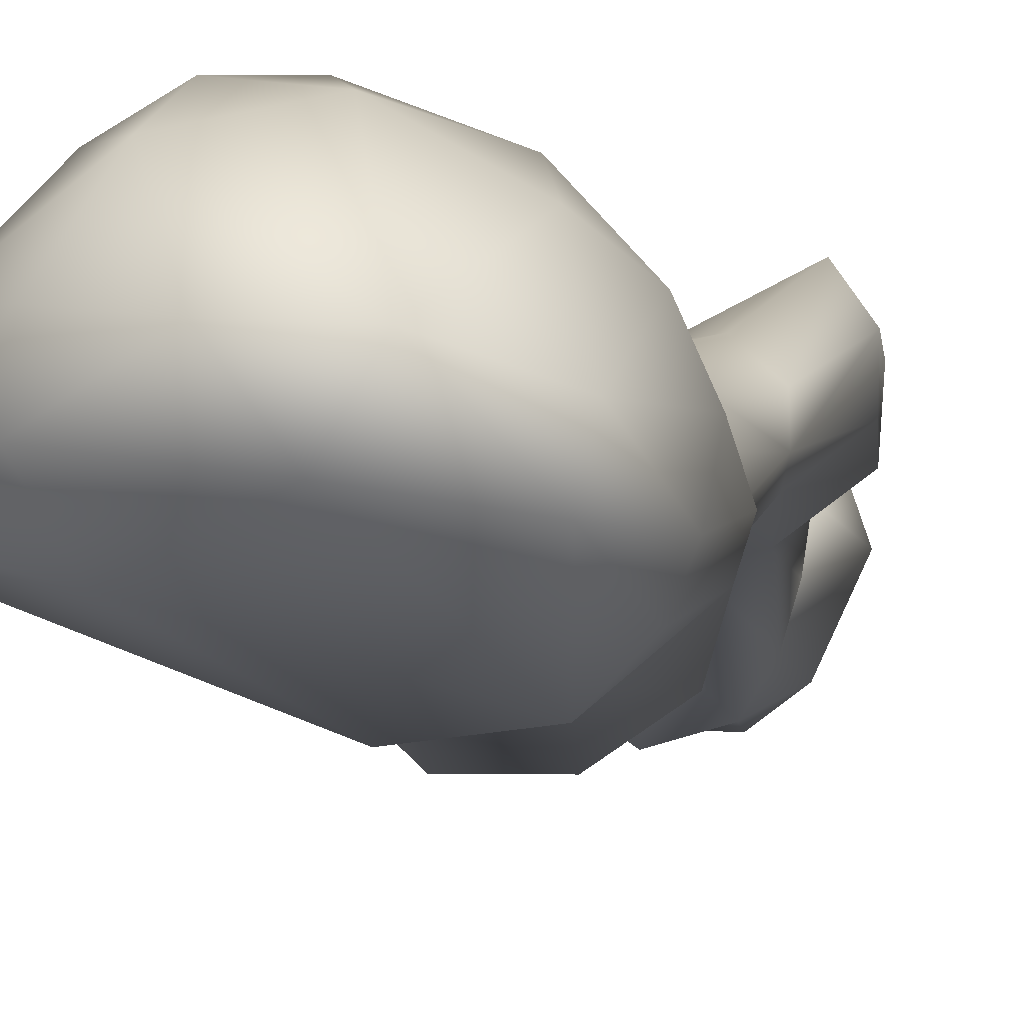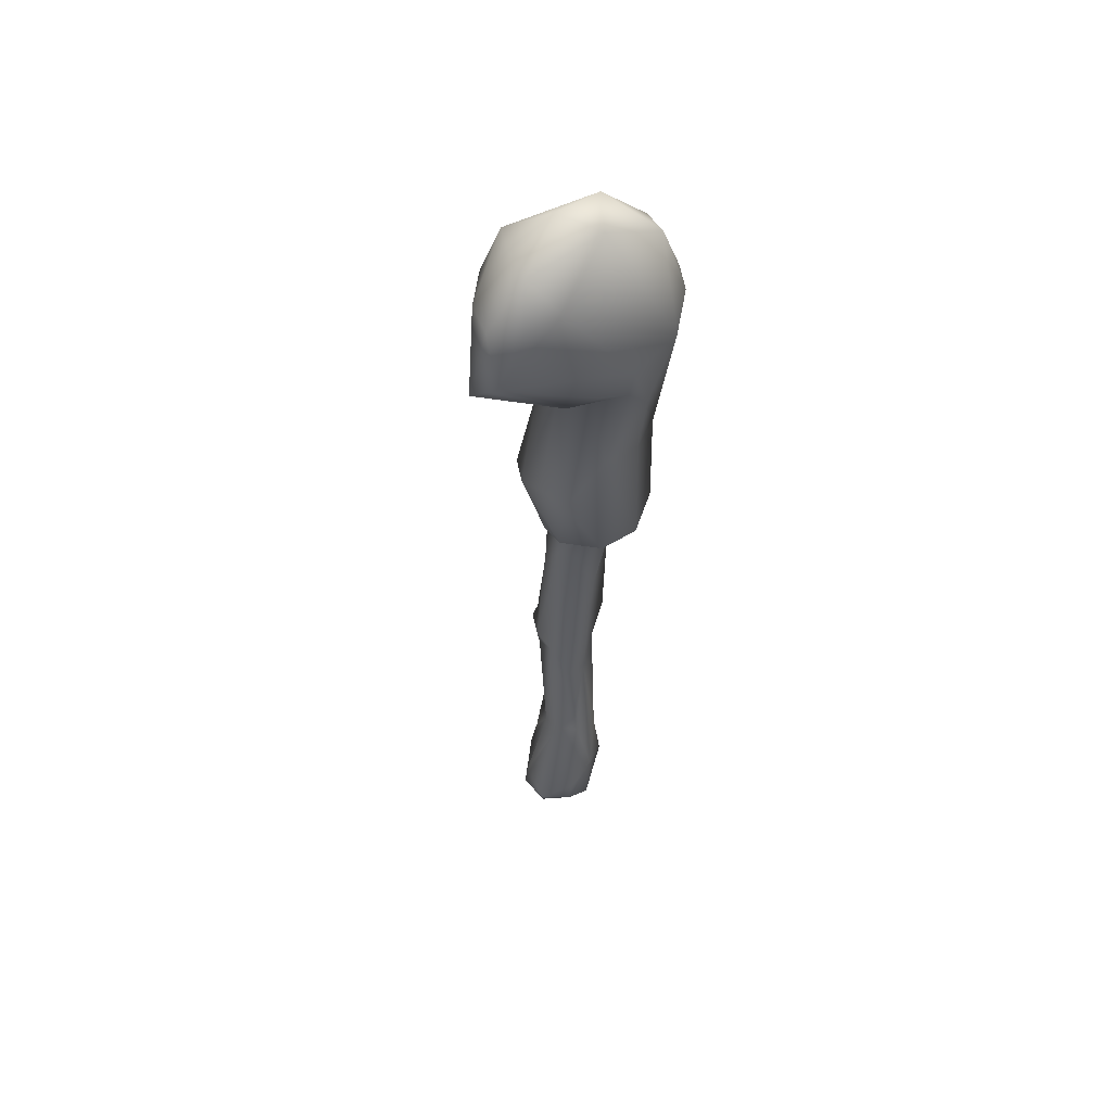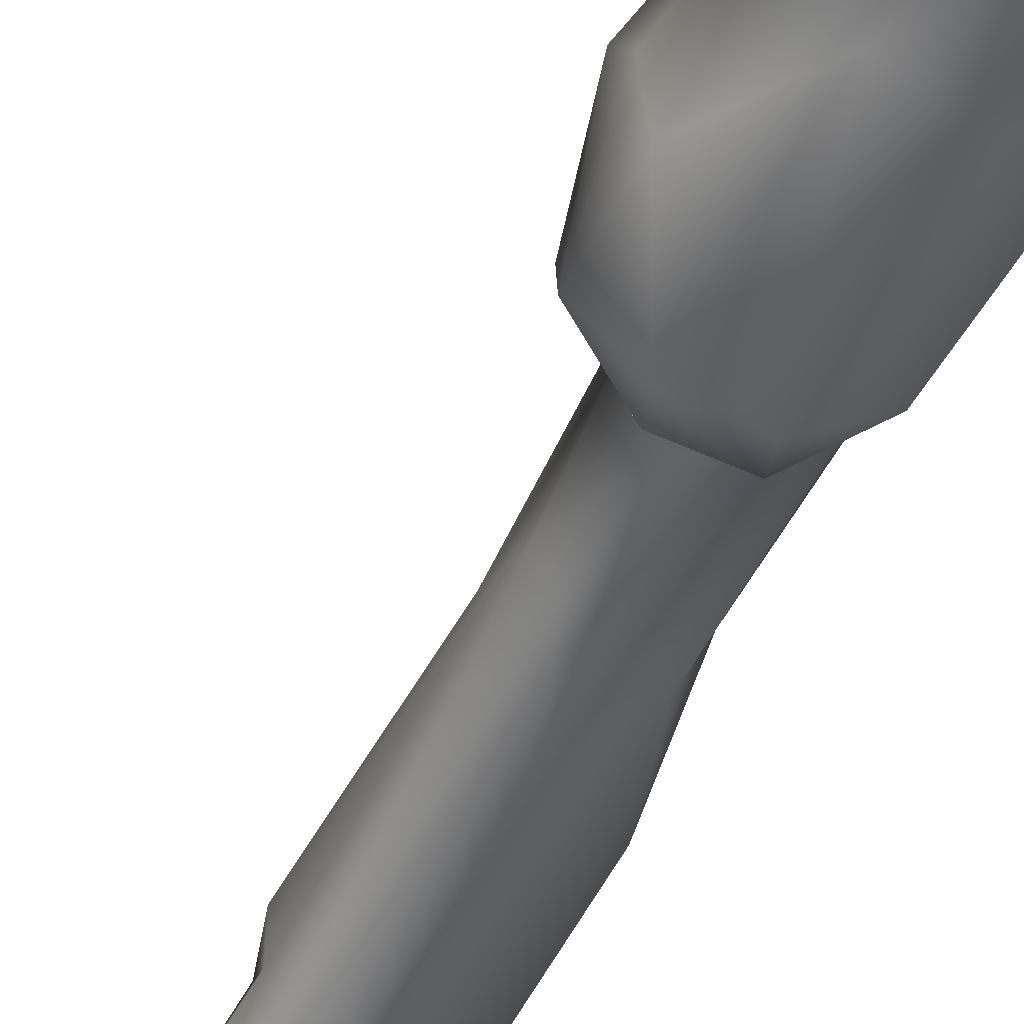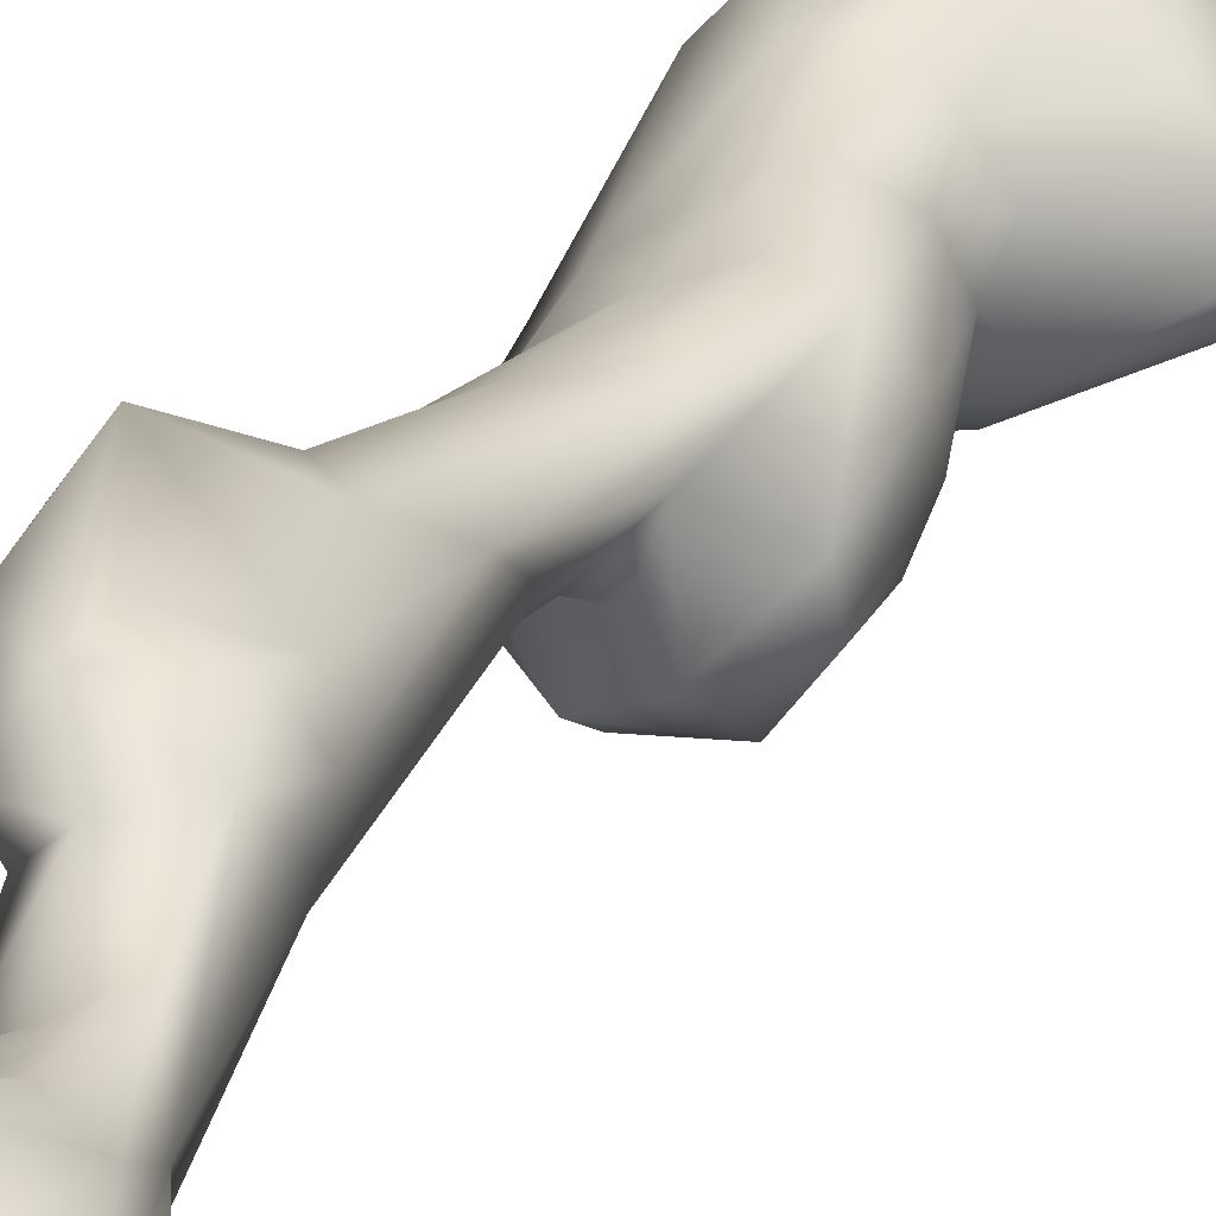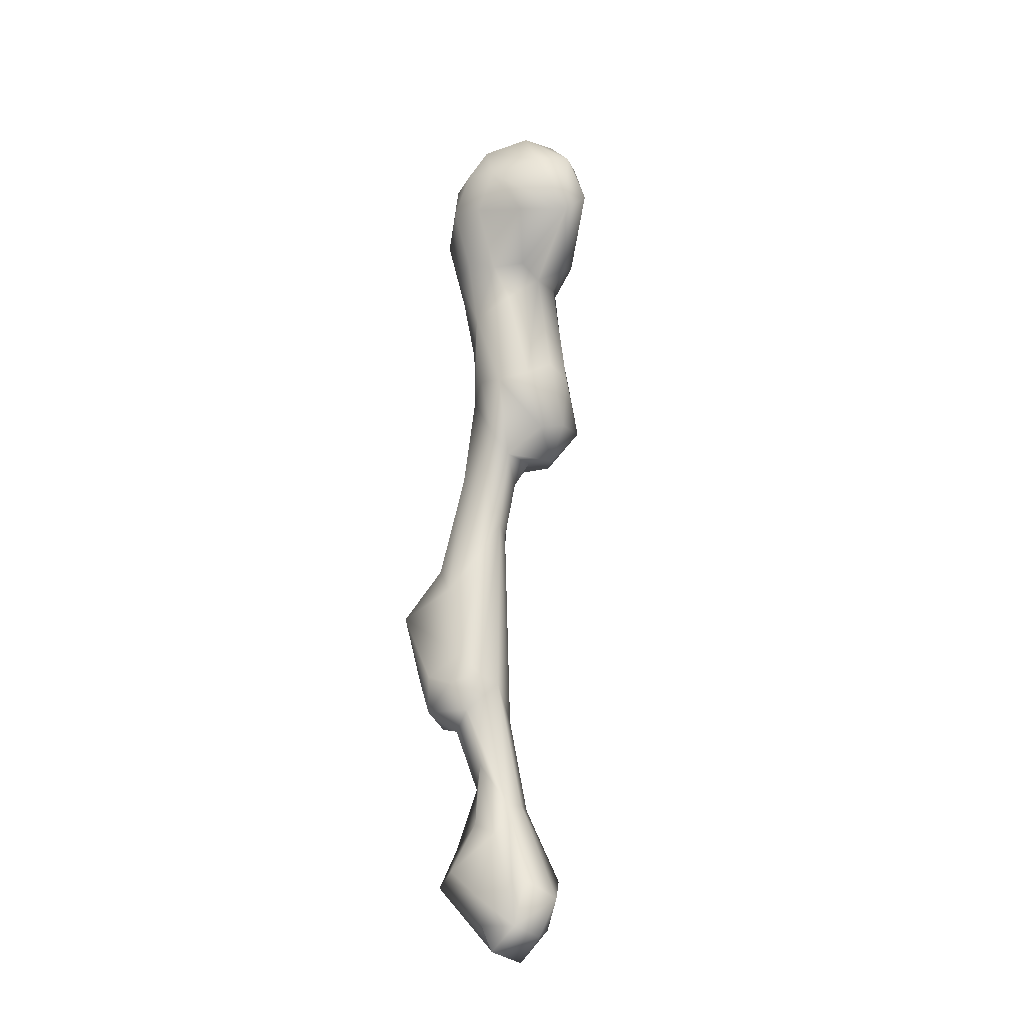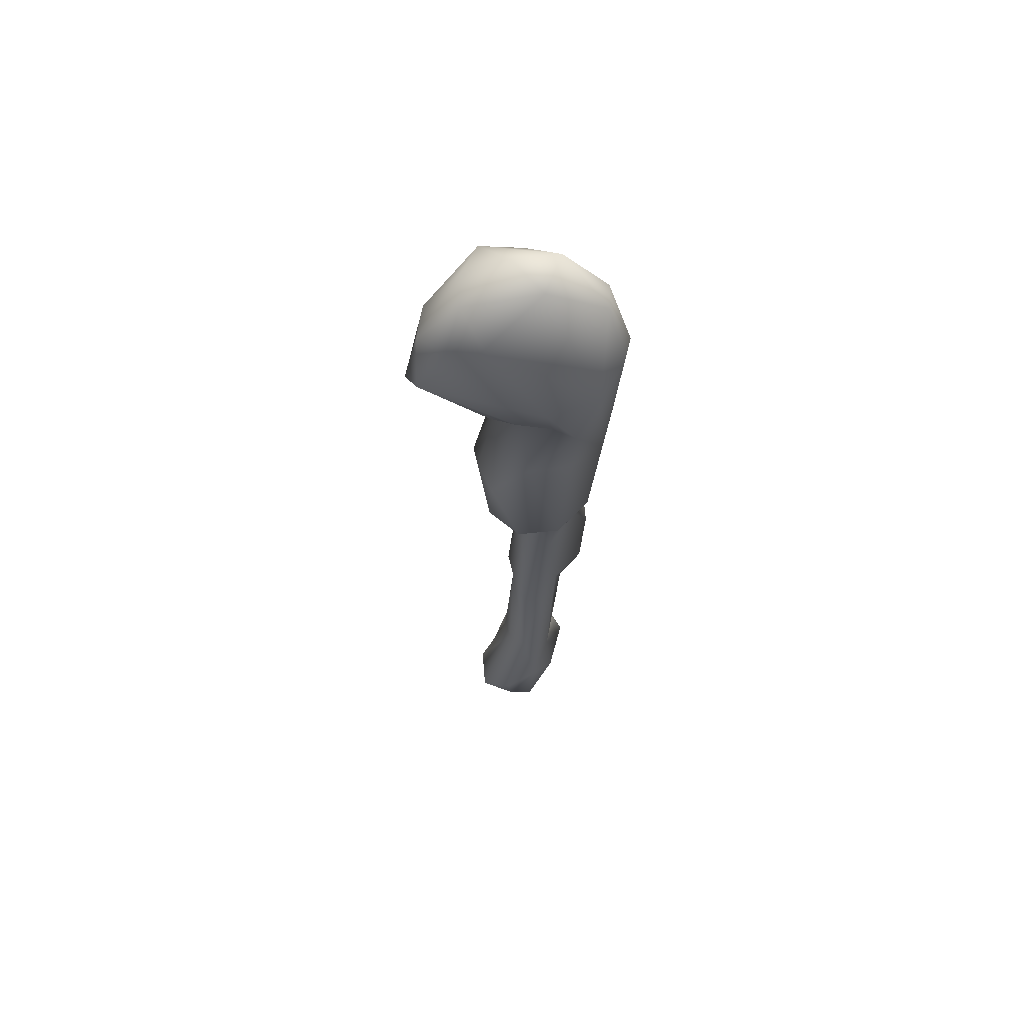
<metadata>
{"format":"obj","ext":"obj","renderer":"f3d","projection":"perspective","resolution":1024,"background":"white","views":[{"elev":-5.2,"azim":8.2,"up":"+Y"},{"elev":54.8,"azim":-37.0,"up":"+Z"},{"elev":-54.3,"azim":-23.8,"up":"+Y"},{"elev":22.8,"azim":-162.8,"up":"+Y"},{"elev":-23.3,"azim":-118.7,"up":"+Z"},{"elev":63.2,"azim":-9.9,"up":"+Z"}]}
</metadata>
<code>
v  -0.05976 0.02039 0.06569
v  -0.01768 0.01392 0.08725
v  -0.03803 0.05987 0.04686
v  -0.09259 0.02519 0.01909
v  0.02643 0.01182 0.08645
v  -0.05878 0.06325 0.006011
v  -0.116 0.001524 -0.05394
v  0.005905 0.07383 0.01387
v  -0.03021 0.07778 0.01453
v  -0.07587 0.03681 -0.04189
v  0.0503 0.04949 -0.003458
v  0.06605 -7.5e-05 0.048
v  -0.0409 0.07143 -0.03471
v  -0.006558 0.08353 -0.02507
v  0.04076 0.06646 -0.03972
v  0.07167 0.03286 -0.03034
v  0.08422 0.004401 -0.03103
v  0.07848 -0.006799 -0.1522
v  0.05758 0.01768 -0.1673
v  0.05857 0.005208 -0.2846
v  0.02482 0.06062 -0.09001
v  -0.001547 0.06269 -0.08066
v  -0.02593 0.04317 -0.09297
v  0.002175 0.04995 -0.1477
v  0.02934 0.03867 -0.18
v  -0.04152 0.01516 -0.08758
v  -0.03191 -0.01033 -0.09745
v  -0.0271 0.02532 -0.1273
v  -0.05451 0.0161 -0.2326
v  -0.03962 0.04392 -0.2415
v  -0.05444 -0.01214 -0.2157
v  -0.04572 -0.03772 -0.2246
v  -0.04701 -0.03213 -0.2827
v  -0.04453 -0.00541 -0.2898
v  -0.01056 -0.03868 -0.3095
v  -0.01028 0.01643 -0.313
v  0.001767 -0.01631 -0.3123
v  0.01065 -0.003229 -0.3384
v  -0.009717 0.04972 -0.2331
v  -0.004098 0.02333 -0.3965
v  0.008343 0.01015 -0.4026
v  -0.002242 0.009637 -0.6131
v  -0.007779 0.0354 -0.2899
v  -0.00379 0.0488 -0.436
v  0.01821 0.04287 -0.245
v  0.05152 0.01829 -0.256
v  0.06052 0.03339 -0.411
v  0.04498 0.04299 -0.3418
v  0.02127 0.05435 -0.3426
v  0.01659 0.07288 -0.4733
v  0.03853 0.07208 -0.4454
v  0.05765 0.05473 -0.4342
v  0.07856 0.0788 -0.4979
v  0.06331 0.1004 -0.4964
v  0.07477 0.07609 -0.5596
v  0.04156 0.082 -0.6018
v  -0.000684 0.06747 -0.5483
v  0.03799 0.08398 -0.5649
v  0.00018 0.07872 -0.5807
v  -0.01383 0.05123 -0.5712
v  -0.00382 0.06071 -0.6082
v  0.02782 0.05589 -0.6225
v  -0.01174 0.02901 -0.5777
v  -0.004434 -0.008455 -0.7048
v  -0.004802 0.04519 -0.6642
v  0.01331 0.03955 -0.6849
v  -0.01956 0.006096 -0.7043
v  -0.02881 -0.03084 -0.7786
v  -0.02313 0.02334 -0.7057
v  -0.05576 -0.01251 -0.8012
v  -0.02308 -0.02106 -0.8261
v  -0.04581 0.001035 -0.8377
v  -0.0528 0.02064 -0.7853
v  -0.0492 0.03034 -0.8301
v  -0.0214 0.0402 -0.8515
v  -0.0114 0.04606 -0.8255
v  -0.0248 0.03905 -0.737
v  -0.02099 0.05582 -0.8004
v  0.04064 0.06617 -0.7822
v  0.000761 0.04749 -0.7236
v  0.0344 0.05021 -0.7424
v  0.01383 0.06745 -0.7705
v  0.08223 -0.0261 -0.000748
v  0.06075 -0.02747 0.05309
v  0.07291 -0.04647 -0.006726
v  0.06736 -0.02196 -0.1979
v  0.04896 -0.06627 -0.02914
v  0.006144 -0.0201 0.07896
v  -0.0647 -0.009397 0.06145
v  -0.04976 -0.03985 0.03584
v  -0.1034 -0.009033 0.02316
v  -0.08132 -0.03128 0.02701
v  -0.1086 -0.0276 -0.0256
v  0.001213 -0.07088 -0.03973
v  -0.04549 -0.03749 -0.08408
v  -0.02489 -0.05847 -0.06528
v  0.03146 -0.05391 -0.1152
v  0.008209 -0.05607 -0.08708
v  -0.01745 -0.03844 -0.09595
v  -0.01153 -0.05218 -0.1691
v  -0.02305 -0.06468 -0.2758
v  0.02841 -0.04834 -0.1802
v  0.01696 -0.06496 -0.2811
v  0.02229 -0.05283 -0.302
v  0.0508 -0.04358 -0.2721
v  0.05057 -0.01107 -0.2947
v  0.03694 -0.01361 -0.3124
v  0.05583 0.02369 -0.4293
v  0.02531 0.005978 -0.4601
v  0.07689 0.0523 -0.5071
v  0.017 0.00988 -0.6124
v  0.07036 0.04523 -0.5826
v  0.0369 0.02049 -0.5815
v  0.05913 0.0556 -0.6124
v  0.04677 0.03848 -0.6148
v  0.03532 0.02029 -0.6927
v  0.02481 -0.00254 -0.7236
v  0.05084 0.03677 -0.7783
v  0.005681 -0.02193 -0.7713
v  0.02975 -0.008152 -0.7803
v  0.000777 -0.02189 -0.8356
v  0.003558 -0.005685 -0.8551
v  0.01009 0.02376 -0.8447
g DN_Vd_Candle_Drip_A
f 1 2 3
f 4 1 3
f 3 2 5
f 4 3 6
f 6 7 4
f 8 3 5
f 6 3 9
f 8 9 3
f 6 10 7
f 11 8 5
f 11 5 12
f 6 9 13
f 10 6 13
f 14 9 8
f 13 9 14
f 15 8 11
f 8 15 14
f 11 12 16
f 15 11 16
f 17 16 12
f 16 17 18
f 19 16 18
f 19 15 16
f 20 19 18
f 14 15 21
f 21 15 19
f 22 13 14
f 14 21 22
f 13 22 23
f 10 13 23
f 22 21 24
f 23 22 24
f 21 19 25
f 21 25 24
f 26 10 23
f 7 10 26
f 26 27 7
f 23 28 26
f 26 28 27
f 23 24 28
f 27 28 29
f 28 24 30
f 29 28 30
f 31 27 29
f 32 27 31
f 32 31 33
f 31 29 33
f 33 29 34
f 30 34 29
f 33 34 35
f 34 36 35
f 30 36 34
f 36 37 35
f 37 36 38
f 24 39 30
f 40 38 36
f 41 38 40
f 42 41 40
f 30 43 36
f 39 43 30
f 36 44 40
f 36 43 44
f 39 24 45
f 39 45 43
f 24 25 45
f 45 25 19
f 19 46 45
f 46 19 20
f 46 20 47
f 45 46 48
f 48 46 47
f 43 45 49
f 45 48 49
f 43 49 50
f 44 43 50
f 49 48 51
f 50 49 51
f 52 48 47
f 51 48 52
f 52 47 53
f 54 51 52
f 53 54 52
f 50 51 54
f 54 53 55
f 56 54 55
f 57 50 54
f 44 50 57
f 54 56 58
f 57 54 58
f 58 56 59
f 59 57 58
f 60 44 57
f 60 57 59
f 40 44 60
f 56 61 59
f 59 61 60
f 56 62 61
f 40 60 63
f 63 60 61
f 42 40 63
f 64 42 63
f 62 65 61
f 65 62 66
f 67 64 63
f 64 67 68
f 63 61 69
f 67 63 69
f 61 65 69
f 68 67 70
f 68 70 71
f 70 72 71
f 70 67 73
f 67 69 73
f 70 74 72
f 70 73 74
f 69 74 73
f 74 75 72
f 75 74 76
f 77 74 69
f 69 65 77
f 74 78 76
f 77 78 74
f 78 79 76
f 65 80 77
f 65 66 80
f 66 81 80
f 78 77 82
f 77 80 82
f 82 79 78
f 81 82 80
f 79 82 81
f 17 12 83
f 17 83 18
f 12 84 83
f 84 12 5
f 83 85 18
f 85 83 84
f 18 85 86
f 18 86 20
f 85 84 87
f 86 85 87
f 88 84 5
f 87 84 88
f 2 88 5
f 88 2 89
f 1 89 2
f 87 88 90
f 89 90 88
f 89 1 91
f 91 1 4
f 4 7 91
f 92 89 91
f 92 90 89
f 93 92 91
f 92 93 90
f 91 7 93
f 87 90 94
f 90 93 94
f 93 7 95
f 7 27 95
f 96 94 93
f 96 93 95
f 94 97 87
f 87 97 86
f 94 96 98
f 96 95 98
f 98 97 94
f 95 27 99
f 95 99 98
f 32 99 27
f 98 99 100
f 100 99 32
f 97 98 100
f 101 100 32
f 101 32 33
f 101 33 35
f 97 100 102
f 86 97 102
f 103 100 101
f 103 102 100
f 101 35 104
f 104 103 101
f 35 37 104
f 105 102 103
f 86 102 105
f 103 104 105
f 86 105 20
f 20 105 106
f 104 106 105
f 20 106 47
f 37 107 104
f 104 107 106
f 37 38 107
f 38 41 107
f 47 106 108
f 107 108 106
f 107 41 109
f 108 107 109
f 109 41 42
f 47 108 110
f 53 47 110
f 53 110 55
f 111 109 42
f 111 42 64
f 110 112 55
f 110 108 112
f 108 109 113
f 112 108 113
f 109 111 113
f 55 112 114
f 114 56 55
f 62 56 114
f 114 112 115
f 115 62 114
f 115 112 113
f 62 115 116
f 113 116 115
f 62 116 66
f 66 116 81
f 113 117 116
f 117 81 116
f 117 113 111
f 81 117 118
f 118 79 81
f 111 119 117
f 111 64 119
f 119 64 68
f 68 71 119
f 119 120 117
f 117 120 118
f 121 119 71
f 119 121 120
f 121 71 122
f 121 122 120
f 120 122 118
f 71 72 122
f 122 72 75
f 118 122 123
f 123 122 75
f 79 118 123
f 123 75 76
f 76 79 123

</code>
